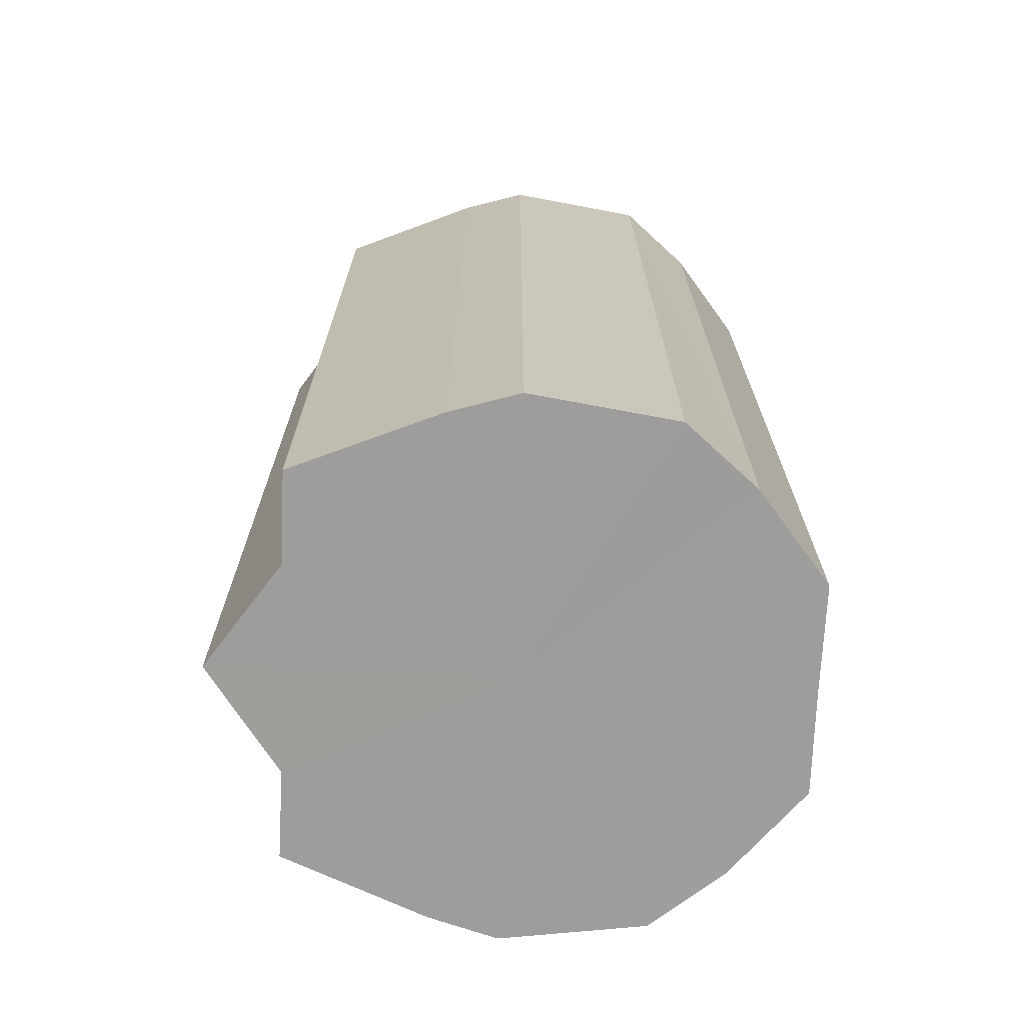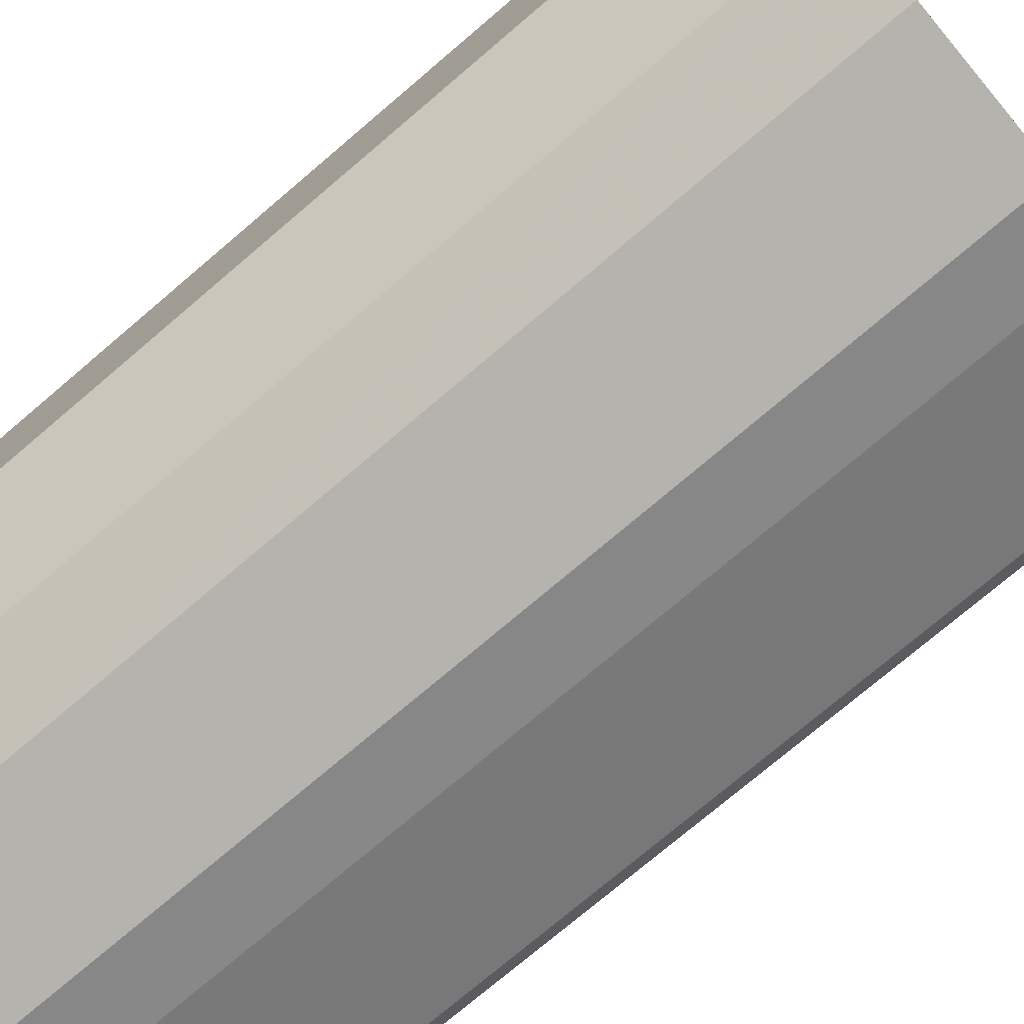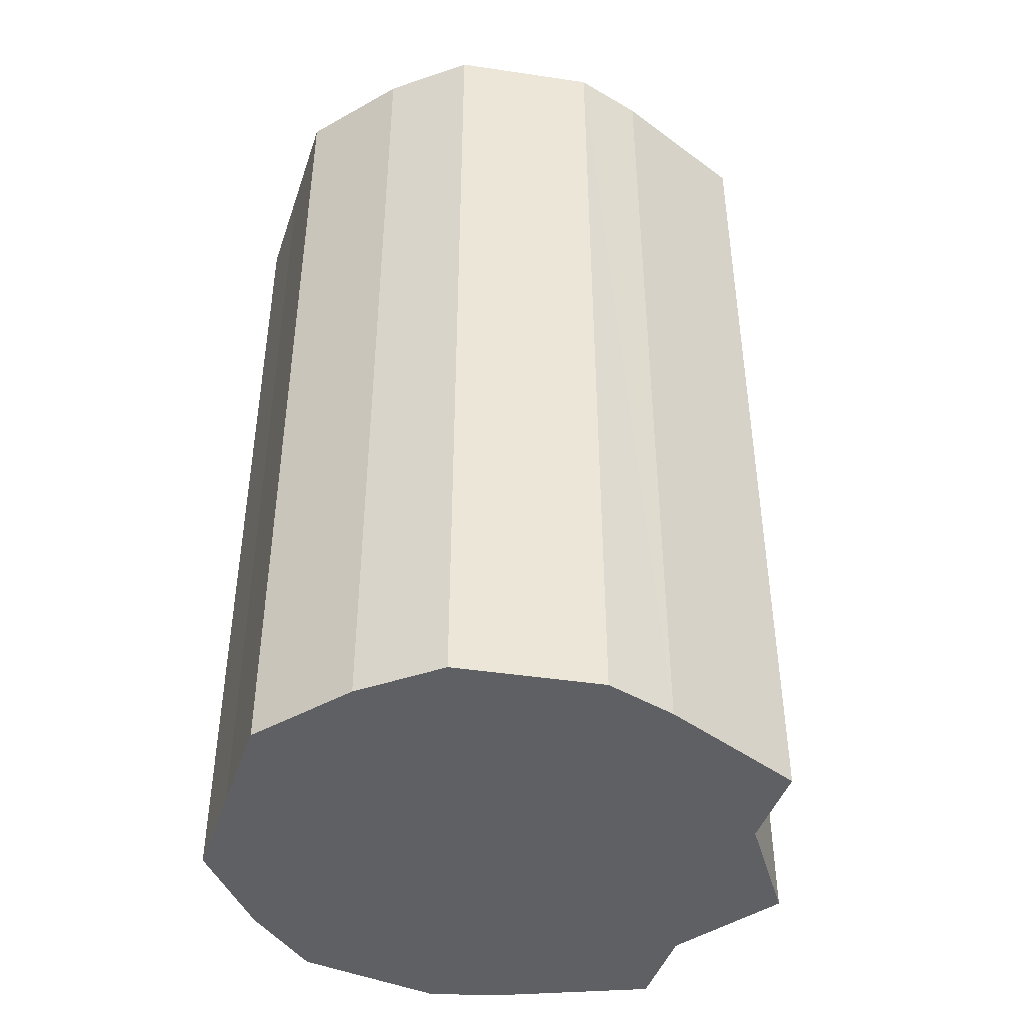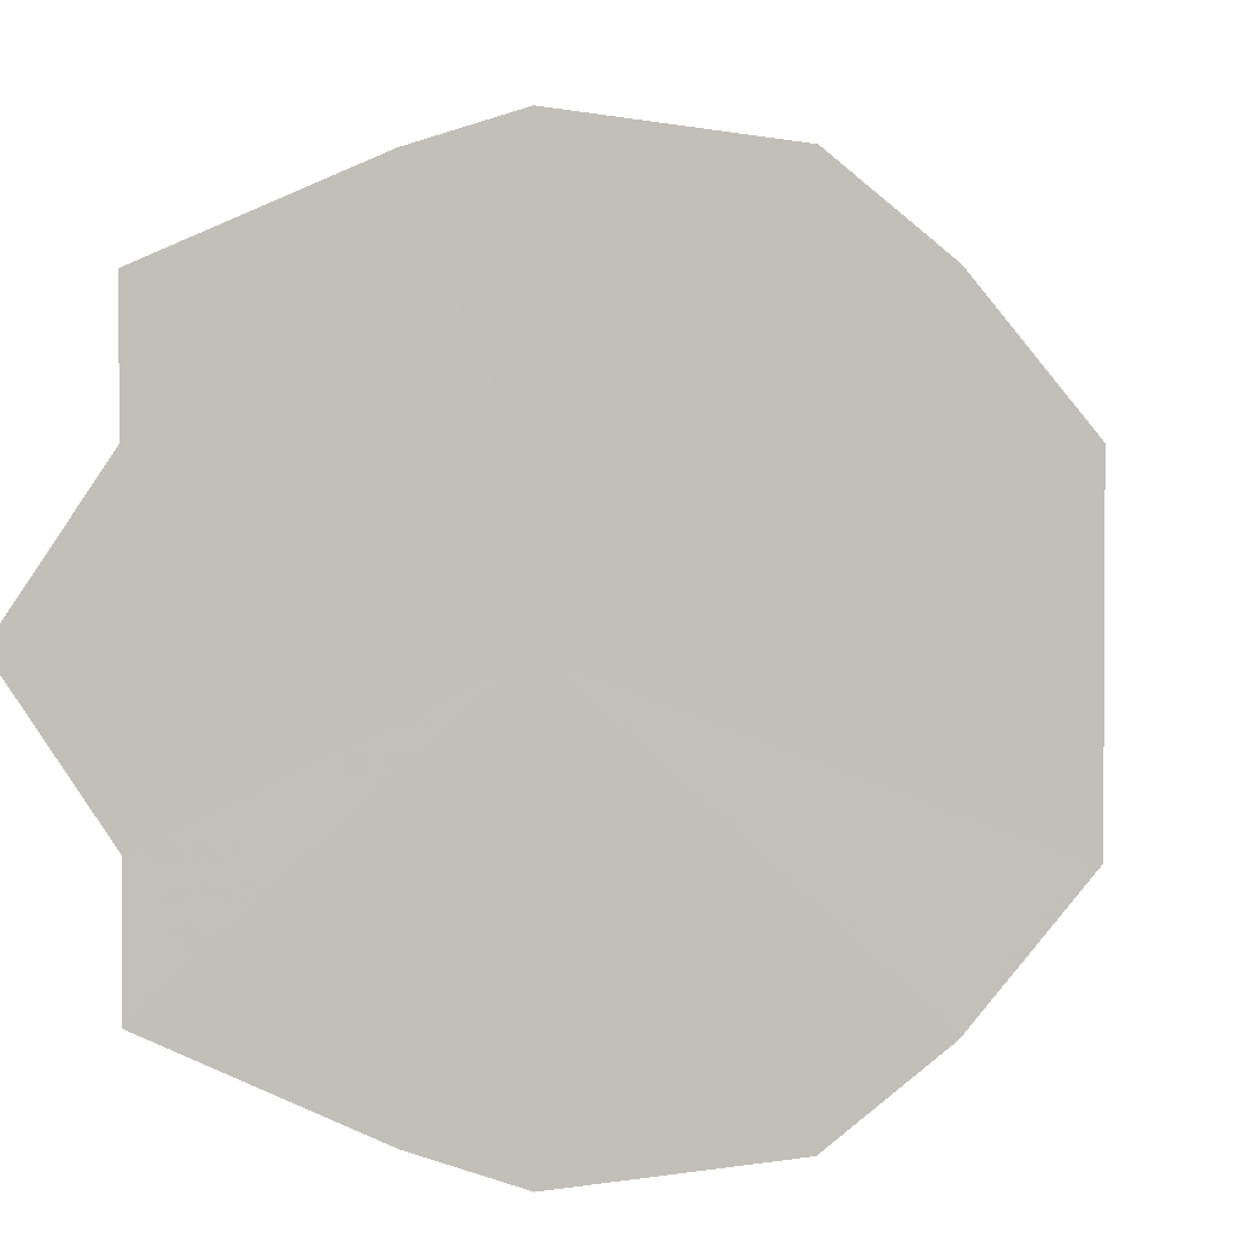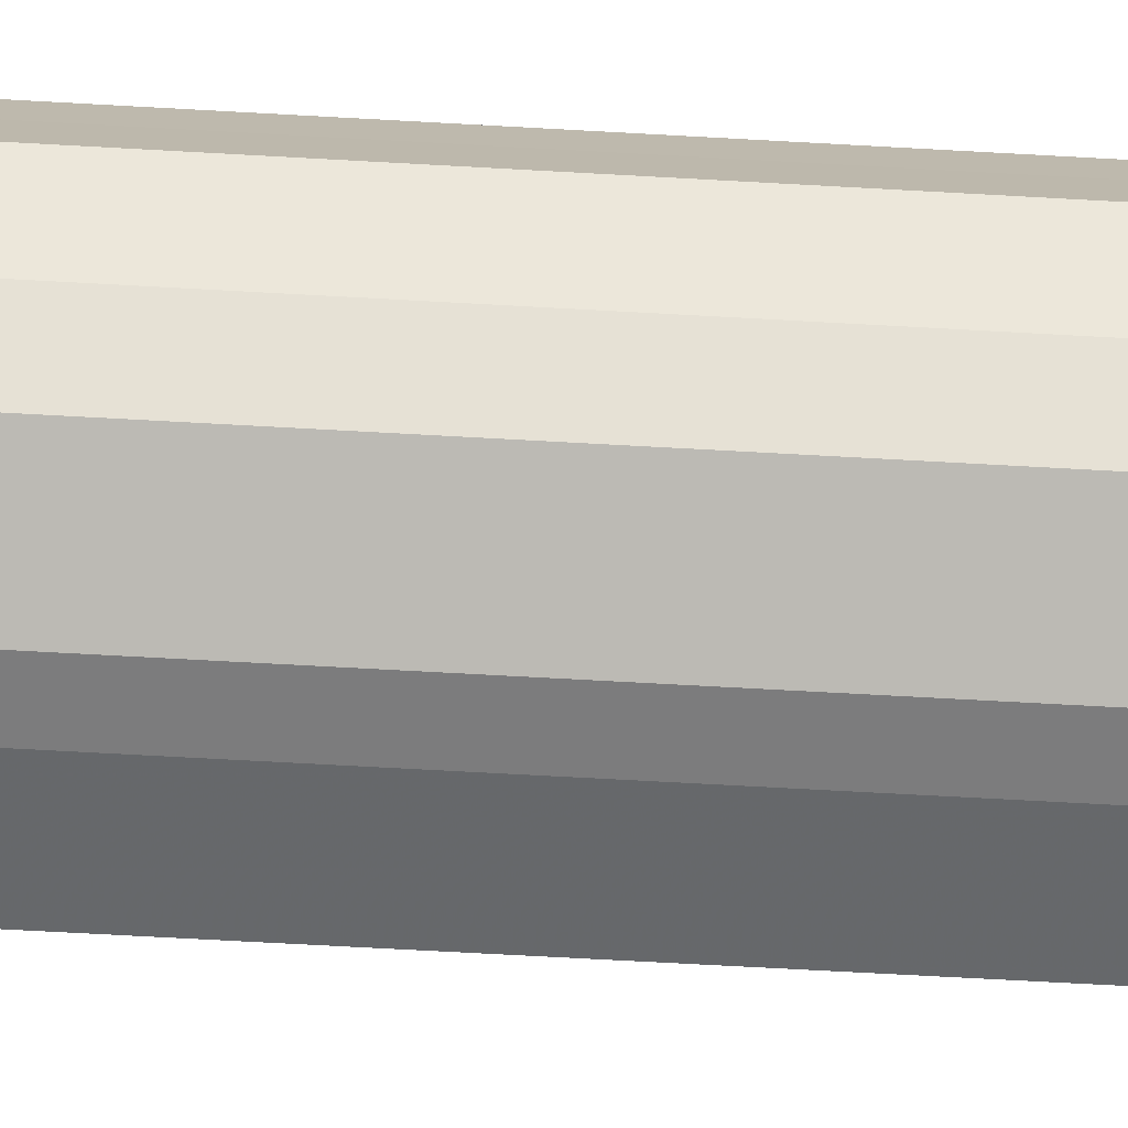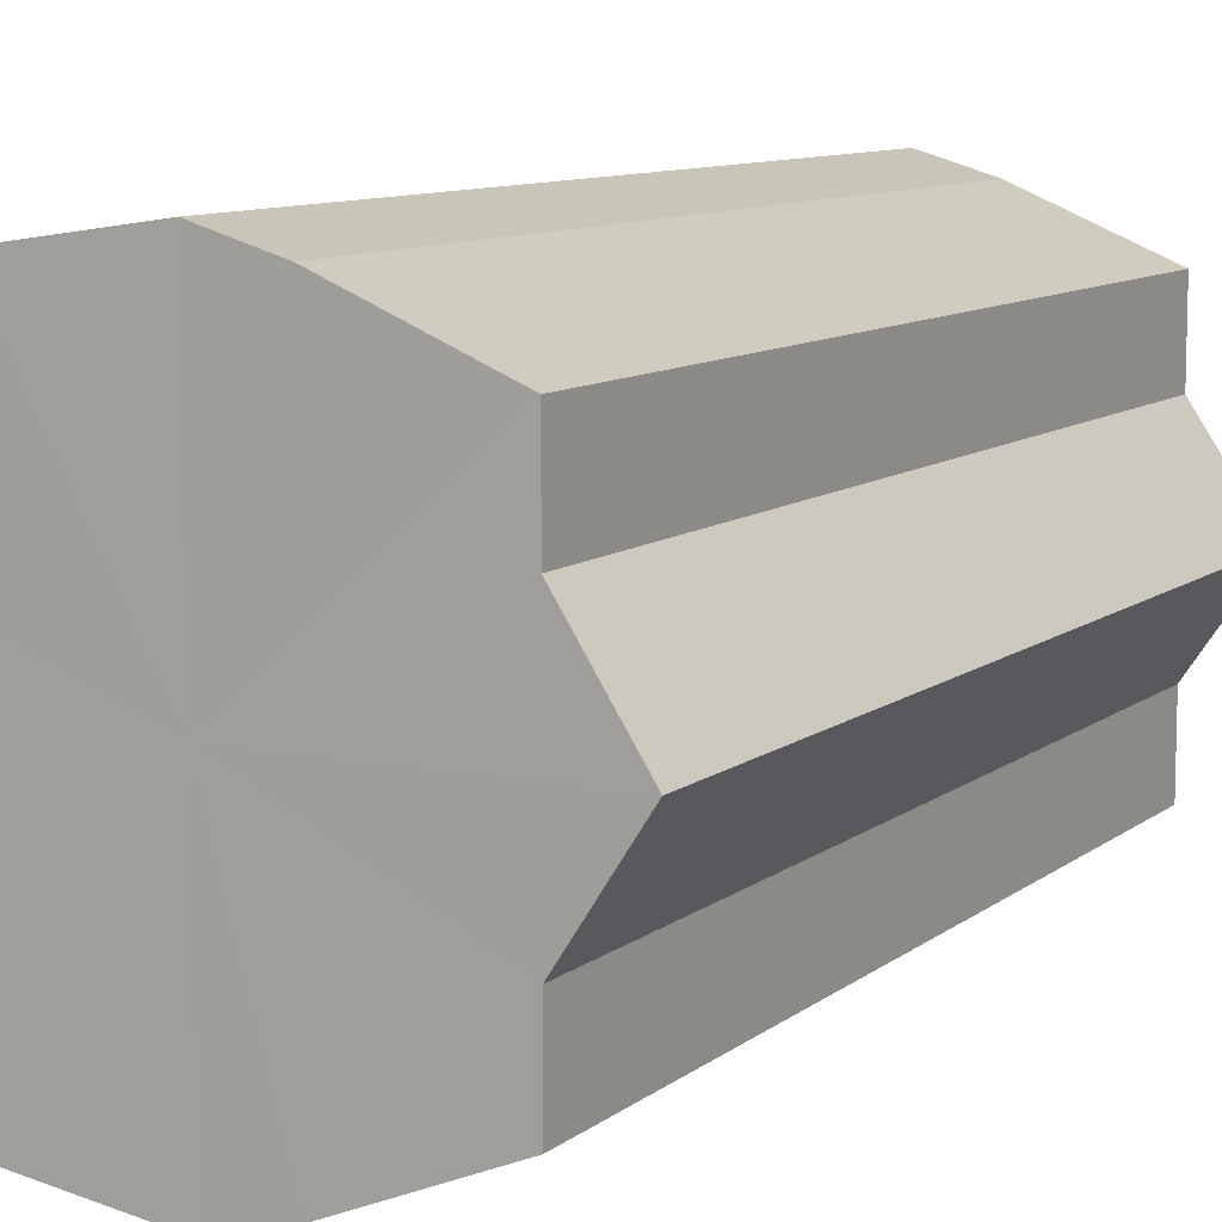
<metadata>
{"format":"obj","ext":"obj","renderer":"f3d","projection":"perspective","resolution":1024,"background":"white","views":[{"elev":-70.6,"azim":177.5,"up":"+Y"},{"elev":-75.1,"azim":-49.6,"up":"+Z"},{"elev":-43.9,"azim":-18.1,"up":"+Y"},{"elev":2.1,"azim":-174.9,"up":"+Z"},{"elev":-75.3,"azim":-93.1,"up":"+Z"},{"elev":9.6,"azim":28.6,"up":"+Z"}]}
</metadata>
<code>
o 31393
v 2212 1876 15.37
v 2212 1876 15.38
v 2212 1876 15.37
v 2212 1876 15.39
v 2212 1876 15.38
v 2212 1876 15.35
v 2212 1876 15.35
v 2212 1876 15.4
v 2212 1876 15.39
v 2212 1876 15.34
v 2212 1876 15.34
v 2212 1876 15.41
v 2212 1876 15.4
v 2212 1876 15.33
v 2212 1876 15.33
v 2212 1876 15.4
v 2212 1876 15.41
v 2212 1876 15.33
v 2212 1876 15.33
v 2212 1876 15.39
v 2212 1876 15.4
v 2212 1876 15.33
v 2212 1876 15.33
v 2212 1876 15.38
v 2212 1876 15.39
v 2212 1876 15.34
v 2212 1876 15.34
v 2212 1876 15.37
v 2212 1876 15.38
v 2212 1876 15.35
v 2212 1876 15.35
v 2212 1876 15.37
v 2212 1876 15.37
v 2212 1876 15.38
v 2212 1876 15.38
v 2212 1876 15.39
v 2212 1876 15.39
v 2212 1876 15.35
v 2212 1876 15.37
v 2212 1876 15.34
v 2212 1876 15.35
v 2212 1876 15.4
v 2212 1876 15.4
v 2212 1876 15.33
v 2212 1876 15.34
v 2212 1876 15.33
v 2212 1876 15.33
v 2212 1876 15.41
v 2212 1876 15.41
v 2212 1876 15.33
v 2212 1876 15.33
v 2212 1876 15.34
v 2212 1876 15.33
v 2212 1876 15.4
v 2212 1876 15.4
v 2212 1876 15.35
v 2212 1876 15.34
v 2212 1876 15.37
v 2212 1876 15.35
v 2212 1876 15.39
v 2212 1876 15.39
v 2212 1876 15.38
v 2212 1876 15.37
v 2212 1876 15.38
v 2212 1876 15.37
v 2212 1876 15.38
v 2212 1876 15.37
v 2212 1876 15.39
v 2212 1876 15.35
v 2212 1876 15.4
v 2212 1876 15.34
v 2212 1876 15.41
v 2212 1876 15.33
v 2212 1876 15.4
v 2212 1876 15.33
v 2212 1876 15.39
v 2212 1876 15.33
v 2212 1876 15.38
v 2212 1876 15.34
v 2212 1876 15.37
v 2212 1876 15.35
v 2212 1876 15.37
v 2212 1876 15.37
v 2212 1876 15.38
v 2212 1876 15.35
v 2212 1876 15.39
v 2212 1876 15.34
v 2212 1876 15.4
v 2212 1876 15.33
v 2212 1876 15.41
v 2212 1876 15.33
v 2212 1876 15.4
v 2212 1876 15.33
v 2212 1876 15.39
v 2212 1876 15.34
v 2212 1876 15.38
v 2212 1876 15.35
v 2212 1876 15.37
f 1 2 3
f 2 4 5
f 6 1 7
f 4 8 9
f 10 6 11
f 8 12 13
f 14 10 15
f 12 16 17
f 18 14 19
f 16 20 21
f 22 18 23
f 20 24 25
f 26 22 27
f 24 28 29
f 30 26 31
f 28 30 32
f 33 34 35
f 35 36 37
f 38 39 33
f 40 41 38
f 37 42 43
f 44 45 40
f 46 47 44
f 43 48 49
f 50 51 46
f 52 53 50
f 49 54 55
f 56 57 52
f 58 59 56
f 55 60 61
f 62 63 58
f 61 64 62
f 65 66 67
f 65 68 66
f 65 67 69
f 65 70 68
f 65 69 71
f 65 72 70
f 65 71 73
f 65 74 72
f 65 73 75
f 65 76 74
f 65 75 77
f 65 78 76
f 65 77 79
f 65 80 78
f 65 79 81
f 65 81 80
f 82 83 84
f 82 85 83
f 82 84 86
f 82 87 85
f 82 86 88
f 82 89 87
f 82 88 90
f 82 91 89
f 82 90 92
f 82 93 91
f 82 92 94
f 82 95 93
f 82 94 96
f 82 97 95
f 82 96 98
f 82 98 97

</code>
